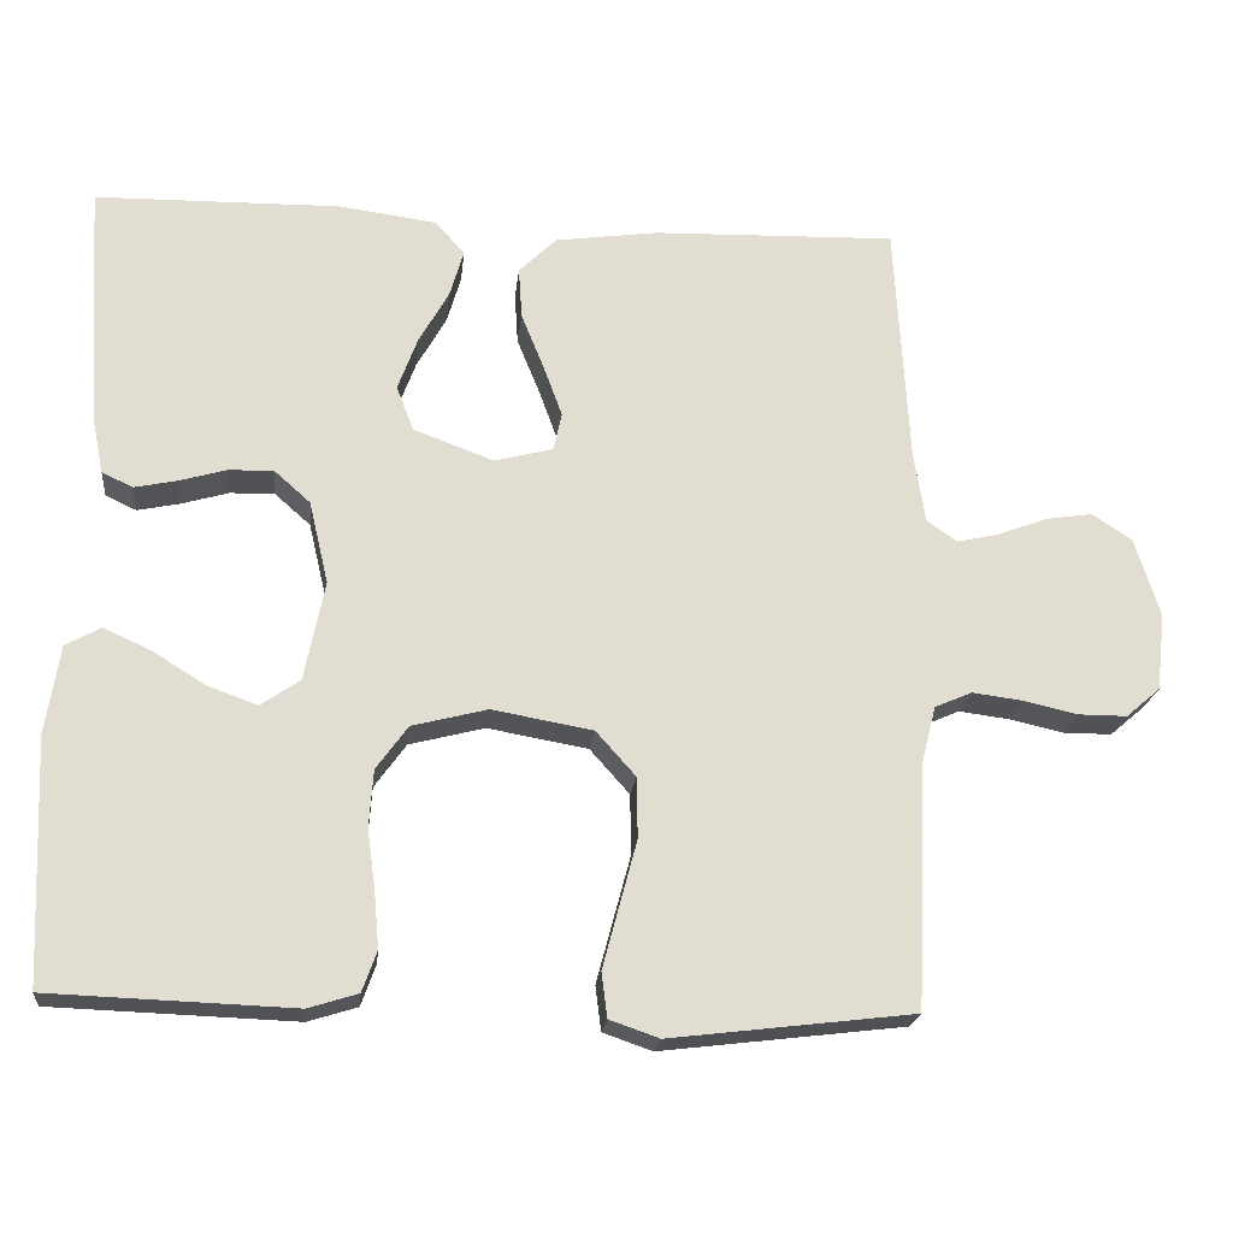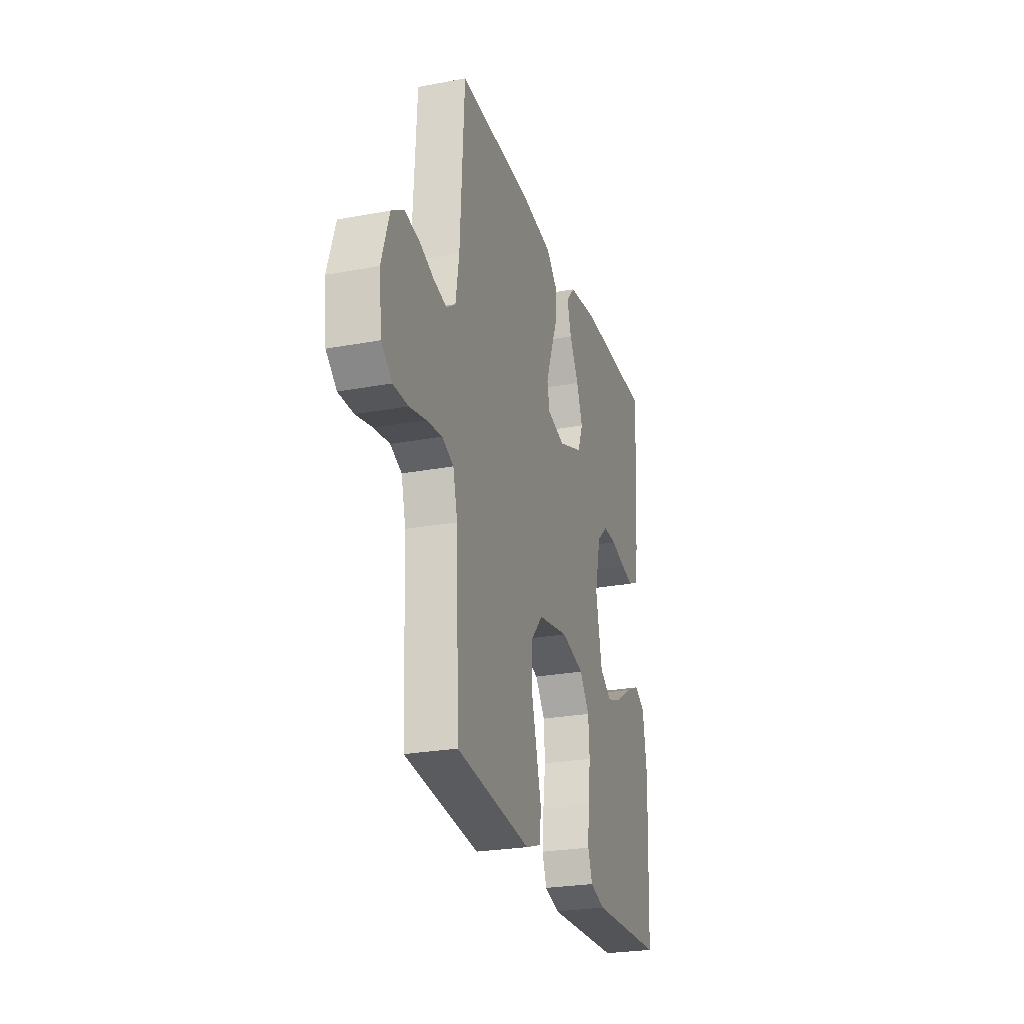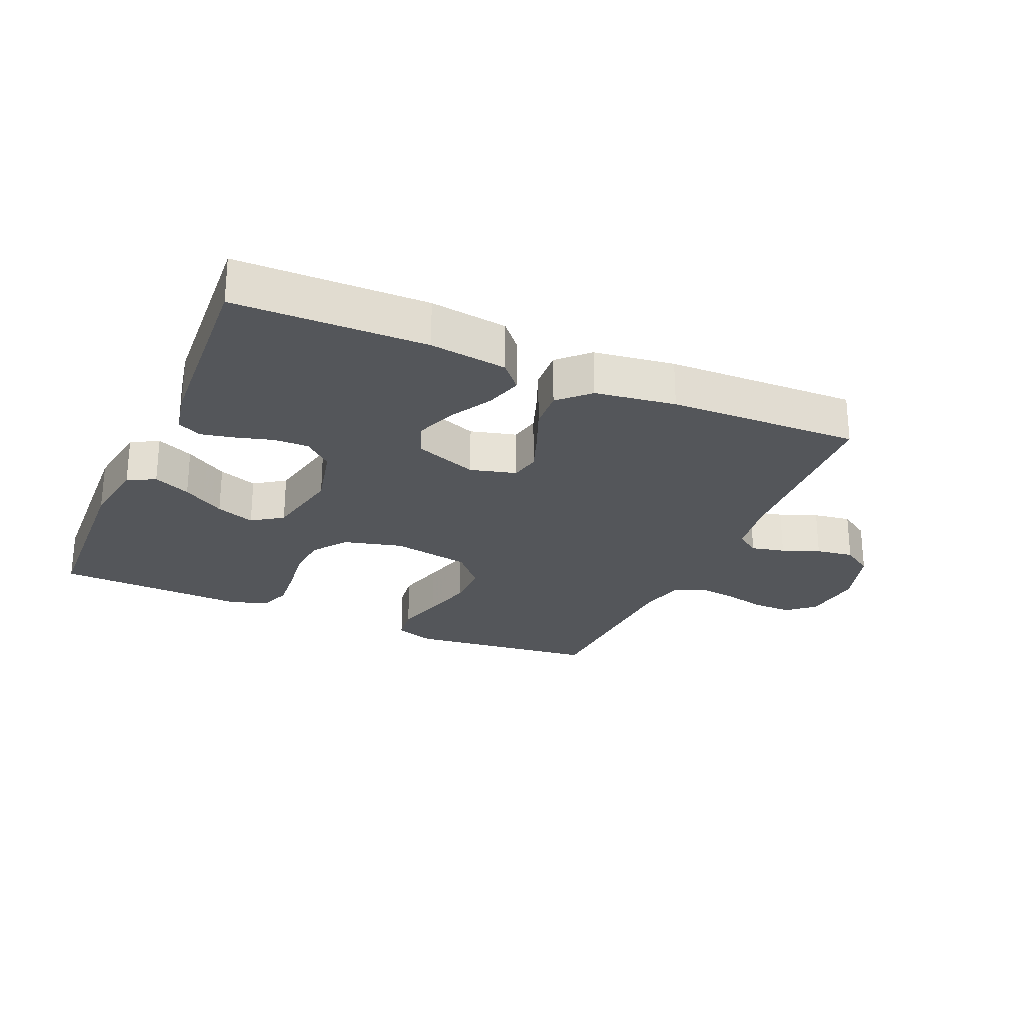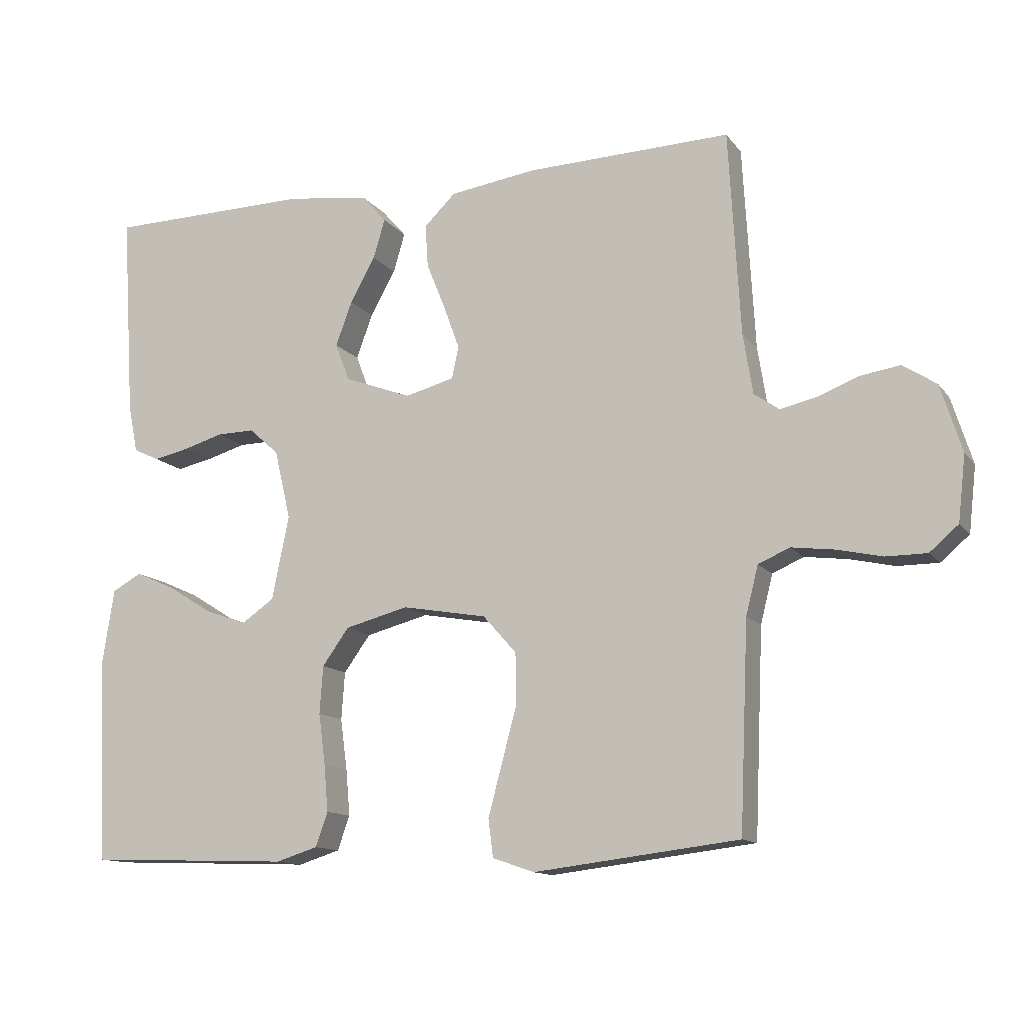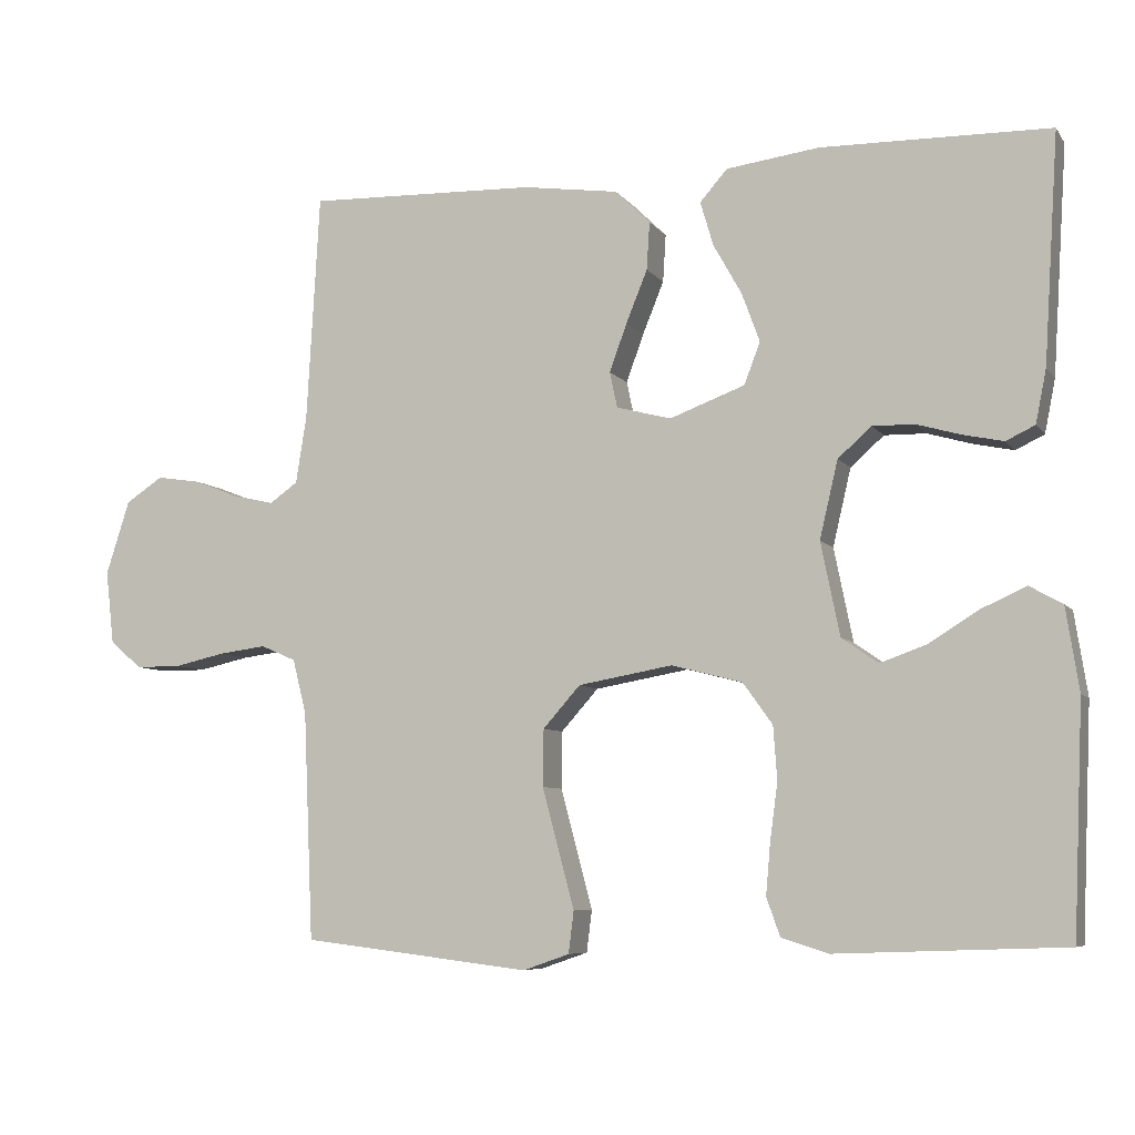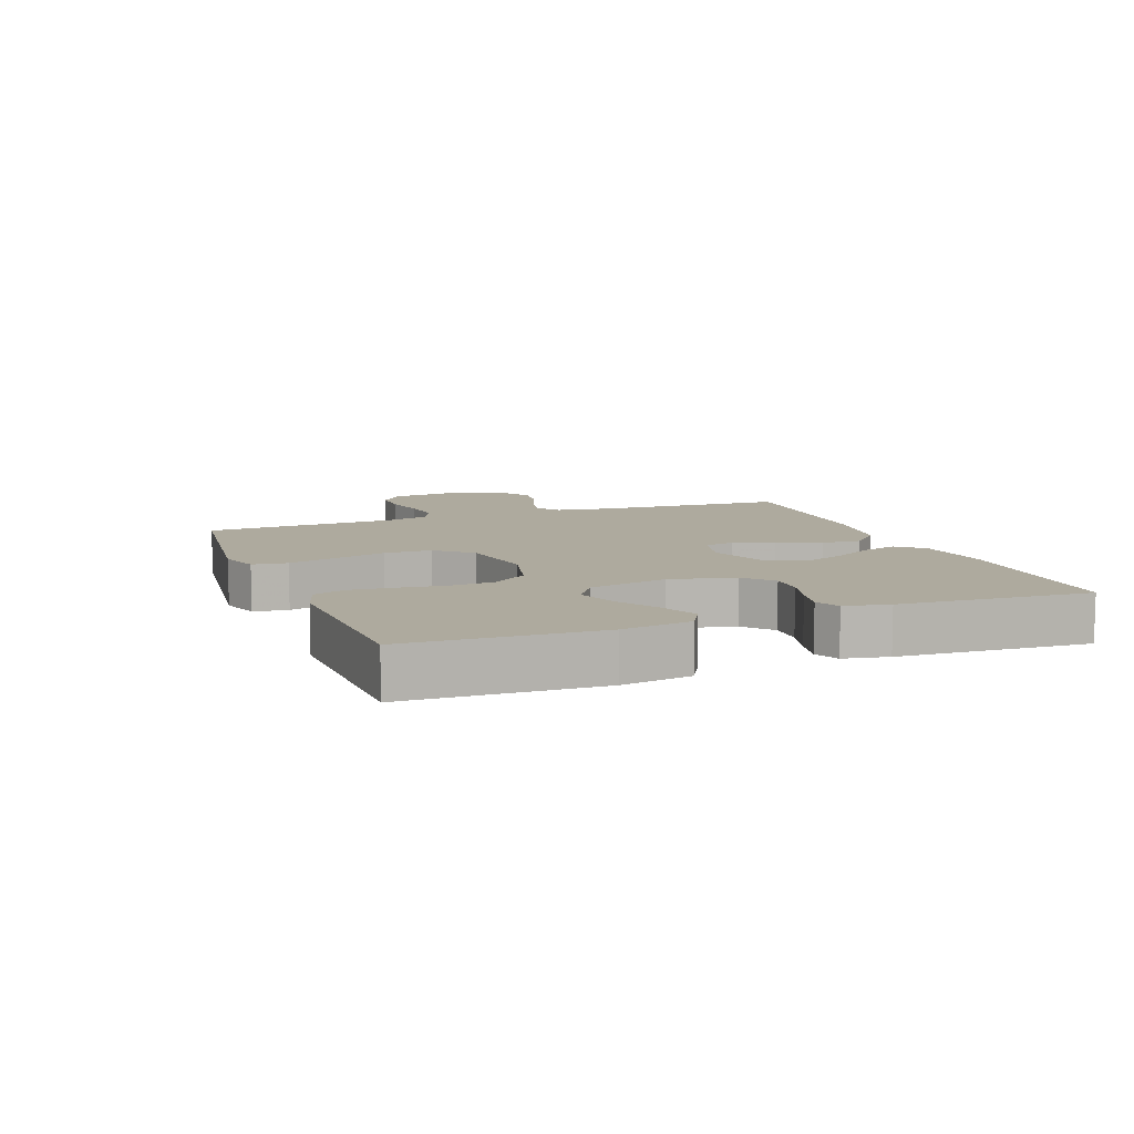
<metadata>
{"format":"obj","ext":"obj","renderer":"f3d","projection":"perspective","resolution":1024,"background":"white","views":[{"elev":-20.8,"azim":-6.1,"up":"+Z"},{"elev":-25.6,"azim":106.7,"up":"+Z"},{"elev":-25.7,"azim":-23.6,"up":"+Y"},{"elev":-12.7,"azim":22.8,"up":"+Z"},{"elev":-7.0,"azim":-160.2,"up":"+Z"},{"elev":9.3,"azim":-110.8,"up":"+Y"}]}
</metadata>
<code>
v 0.5 0.07 0.5
v 0.517 0.07 0.2
v 0.531 0.07 0.112
v 0.568 0.07 0.086
v 0.621 0.07 0.098
v 0.68 0.07 0.121
v 0.739 0.07 0.13
v 0.788 0.07 0.098
v 0.819 0.07 0
v 0.808 0.07 -0.096
v 0.766 0.07 -0.132
v 0.706 0.07 -0.132
v 0.639 0.07 -0.117
v 0.577 0.07 -0.109
v 0.531 0.07 -0.129
v 0.513 0.07 -0.2
v 0.5 0.07 -0.5
v 0.2 0.07 -0.536
v 0.139 0.07 -0.515
v 0.132 0.07 -0.46
v 0.152 0.07 -0.385
v 0.174 0.07 -0.303
v 0.173 0.07 -0.228
v 0.124 0.07 -0.173
v 0 0.07 -0.151
v -0.093 0.07 -0.175
v -0.132 0.07 -0.229
v -0.137 0.07 -0.299
v -0.127 0.07 -0.374
v -0.121 0.07 -0.442
v -0.139 0.07 -0.492
v -0.2 0.07 -0.511
v -0.5 0.07 -0.5
v -0.513 0.07 -0.2
v -0.496 0.07 -0.091
v -0.453 0.07 -0.067
v -0.395 0.07 -0.093
v -0.329 0.07 -0.134
v -0.268 0.07 -0.156
v -0.22 0.07 -0.123
v -0.195 0.07 0
v -0.219 0.07 0.102
v -0.263 0.07 0.141
v -0.318 0.07 0.14
v -0.377 0.07 0.123
v -0.429 0.07 0.112
v -0.467 0.07 0.13
v -0.481 0.07 0.2
v -0.5 0.07 0.5
v -0.2 0.07 0.505
v -0.078 0.07 0.489
v -0.042 0.07 0.448
v -0.059 0.07 0.39
v -0.096 0.07 0.324
v -0.12 0.07 0.259
v -0.099 0.07 0.204
v 0 0.07 0.167
v 0.072 0.07 0.186
v 0.082 0.07 0.233
v 0.059 0.07 0.296
v 0.031 0.07 0.365
v 0.027 0.07 0.428
v 0.073 0.07 0.473
v 0.2 0.07 0.491
v 0.5 0 0.5
v 0.517 0 0.2
v 0.531 0 0.112
v 0.568 0 0.086
v 0.621 0 0.098
v 0.68 0 0.121
v 0.739 0 0.13
v 0.788 0 0.098
v 0.819 0 0
v 0.808 0 -0.096
v 0.766 0 -0.132
v 0.706 0 -0.132
v 0.639 0 -0.117
v 0.577 0 -0.109
v 0.531 0 -0.129
v 0.513 0 -0.2
v 0.5 0 -0.5
v 0.2 0 -0.536
v 0.139 0 -0.515
v 0.132 0 -0.46
v 0.152 0 -0.385
v 0.174 0 -0.303
v 0.173 0 -0.228
v 0.124 0 -0.173
v 0 0 -0.151
v -0.093 0 -0.175
v -0.132 0 -0.229
v -0.137 0 -0.299
v -0.127 0 -0.374
v -0.121 0 -0.442
v -0.139 0 -0.492
v -0.2 0 -0.511
v -0.5 0 -0.5
v -0.513 0 -0.2
v -0.496 0 -0.091
v -0.453 0 -0.067
v -0.395 0 -0.093
v -0.329 0 -0.134
v -0.268 0 -0.156
v -0.22 0 -0.123
v -0.195 0 0
v -0.219 0 0.102
v -0.263 0 0.141
v -0.318 0 0.14
v -0.377 0 0.123
v -0.429 0 0.112
v -0.467 0 0.13
v -0.481 0 0.2
v -0.5 0 0.5
v -0.2 0 0.505
v -0.078 0 0.489
v -0.042 0 0.448
v -0.059 0 0.39
v -0.096 0 0.324
v -0.12 0 0.259
v -0.099 0 0.204
v 0 0 0.167
v 0.072 0 0.186
v 0.082 0 0.233
v 0.059 0 0.296
v 0.031 0 0.365
v 0.027 0 0.428
v 0.073 0 0.473
v 0.2 0 0.491
f 64 1 2
f 63 64 2
f 62 63 2
f 61 62 2
f 60 61 2
f 59 60 2 3
f 58 59 3 4
f 57 58 4
f 52 53 54
f 51 52 54
f 50 51 54
f 49 50 54
f 48 49 54
f 47 48 54
f 46 47 54
f 45 46 54
f 44 45 54
f 43 44 54 55
f 42 43 55 56
f 36 37 38
f 35 36 38
f 34 35 38
f 33 34 38
f 32 33 38
f 31 32 38
f 30 31 38
f 29 30 38
f 28 29 38
f 27 28 38 39
f 26 27 39 40
f 20 21 22
f 19 20 22
f 18 19 22
f 17 18 22
f 16 17 22
f 15 16 22 23
f 14 15 23 24
f 11 12 13
f 10 11 13
f 9 10 13
f 8 9 13
f 7 8 13
f 6 7 13
f 5 6 13
f 4 5 13 14
f 14 24 25
f 4 14 25
f 57 4 25
f 57 25 26
f 56 57 26
f 42 56 26
f 41 42 26
f 26 40 41
f 66 65 128
f 66 128 127
f 66 127 126
f 66 126 125
f 66 125 124
f 67 66 124 123
f 68 67 123 122
f 68 122 121
f 118 117 116
f 118 116 115
f 118 115 114
f 118 114 113
f 118 113 112
f 118 112 111
f 118 111 110
f 118 110 109
f 118 109 108
f 119 118 108 107
f 120 119 107 106
f 102 101 100
f 102 100 99
f 102 99 98
f 102 98 97
f 102 97 96
f 102 96 95
f 102 95 94
f 102 94 93
f 102 93 92
f 103 102 92 91
f 104 103 91 90
f 86 85 84
f 86 84 83
f 86 83 82
f 86 82 81
f 86 81 80
f 87 86 80 79
f 88 87 79 78
f 77 76 75
f 77 75 74
f 77 74 73
f 77 73 72
f 77 72 71
f 77 71 70
f 77 70 69
f 78 77 69 68
f 89 88 78
f 89 78 68
f 89 68 121
f 90 89 121
f 90 121 120
f 90 120 106
f 90 106 105
f 105 104 90
f 1 65 66 2
f 2 66 67 3
f 3 67 68 4
f 4 68 69 5
f 5 69 70 6
f 6 70 71 7
f 7 71 72 8
f 8 72 73 9
f 9 73 74 10
f 10 74 75 11
f 11 75 76 12
f 12 76 77 13
f 13 77 78 14
f 14 78 79 15
f 15 79 80 16
f 16 80 81 17
f 17 81 82 18
f 18 82 83 19
f 19 83 84 20
f 20 84 85 21
f 21 85 86 22
f 22 86 87 23
f 23 87 88 24
f 24 88 89 25
f 25 89 90 26
f 26 90 91 27
f 27 91 92 28
f 28 92 93 29
f 29 93 94 30
f 30 94 95 31
f 31 95 96 32
f 32 96 97 33
f 33 97 98 34
f 34 98 99 35
f 35 99 100 36
f 36 100 101 37
f 37 101 102 38
f 38 102 103 39
f 39 103 104 40
f 40 104 105 41
f 41 105 106 42
f 42 106 107 43
f 43 107 108 44
f 44 108 109 45
f 45 109 110 46
f 46 110 111 47
f 47 111 112 48
f 48 112 113 49
f 49 113 114 50
f 50 114 115 51
f 51 115 116 52
f 52 116 117 53
f 53 117 118 54
f 54 118 119 55
f 55 119 120 56
f 56 120 121 57
f 57 121 122 58
f 58 122 123 59
f 59 123 124 60
f 60 124 125 61
f 61 125 126 62
f 62 126 127 63
f 63 127 128 64
f 64 128 65 1

</code>
